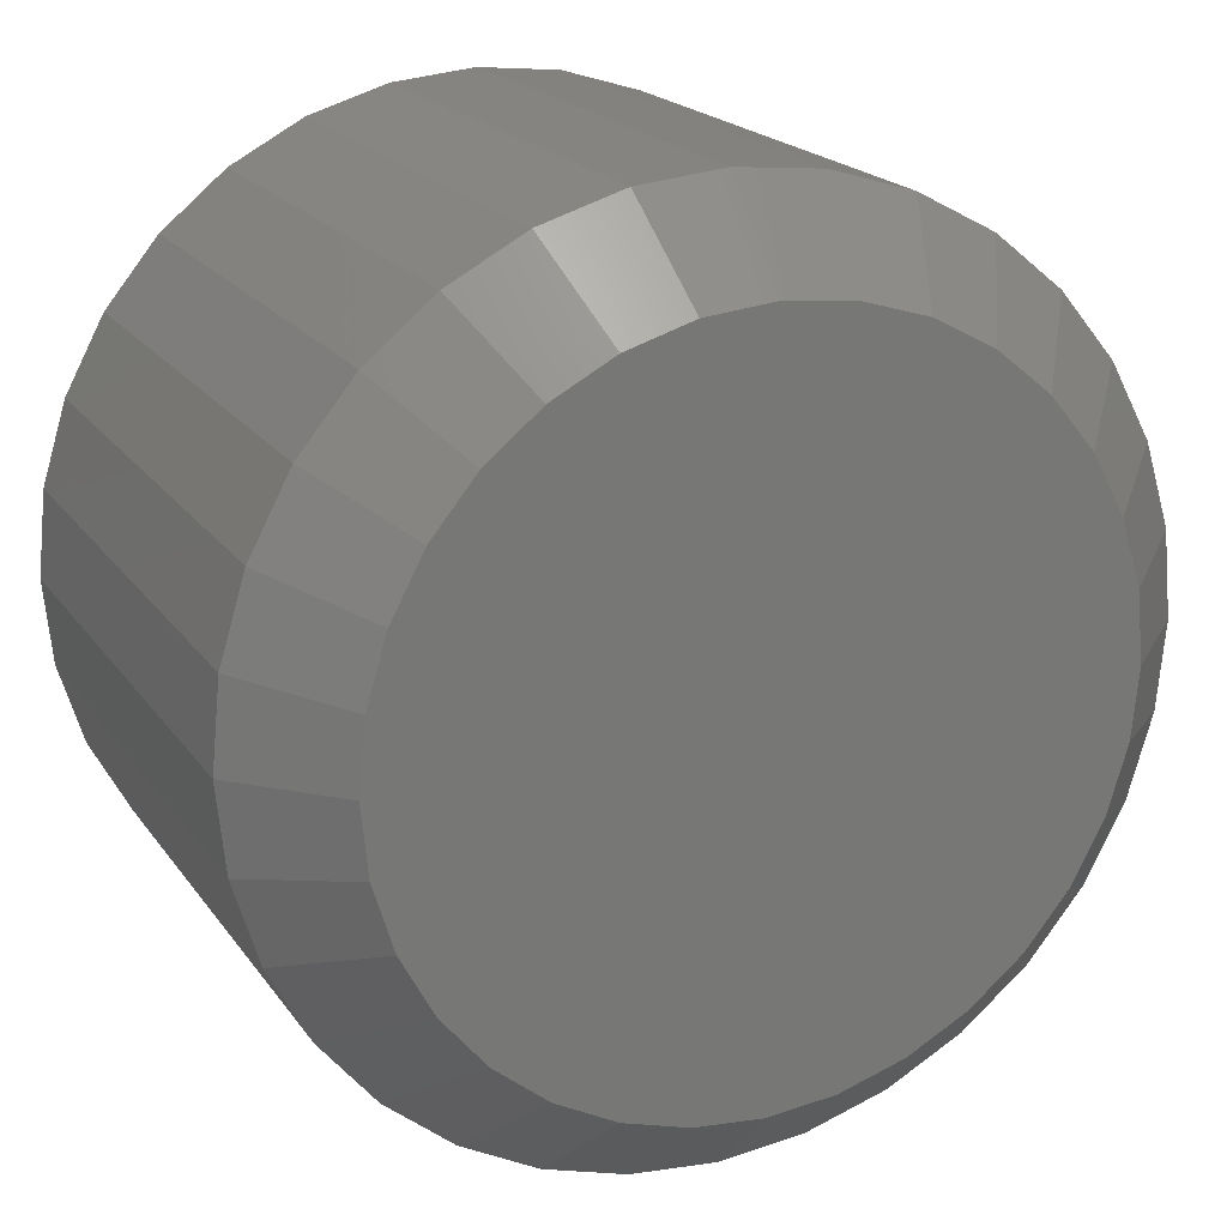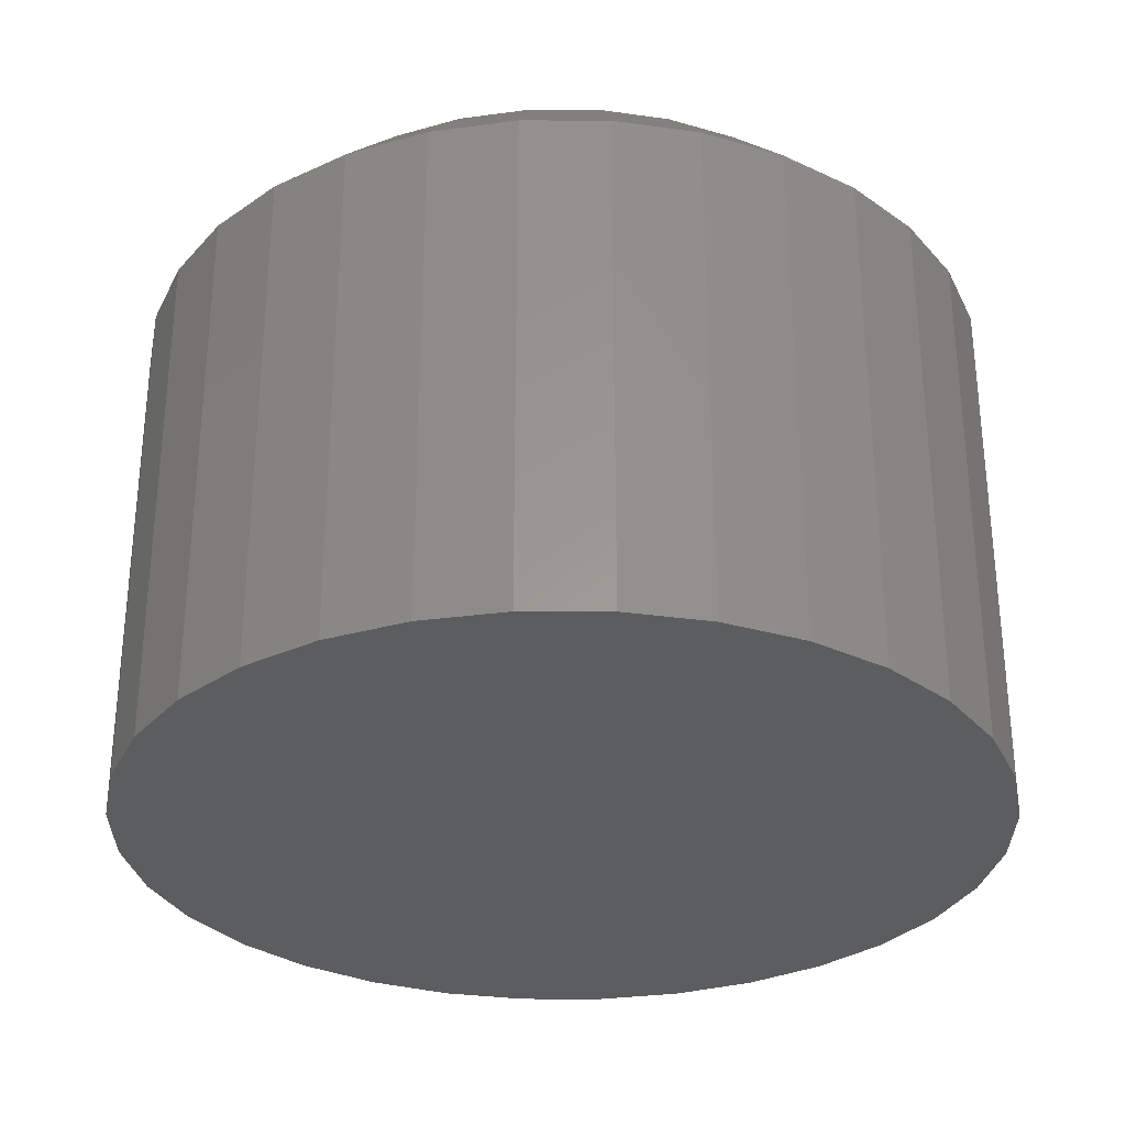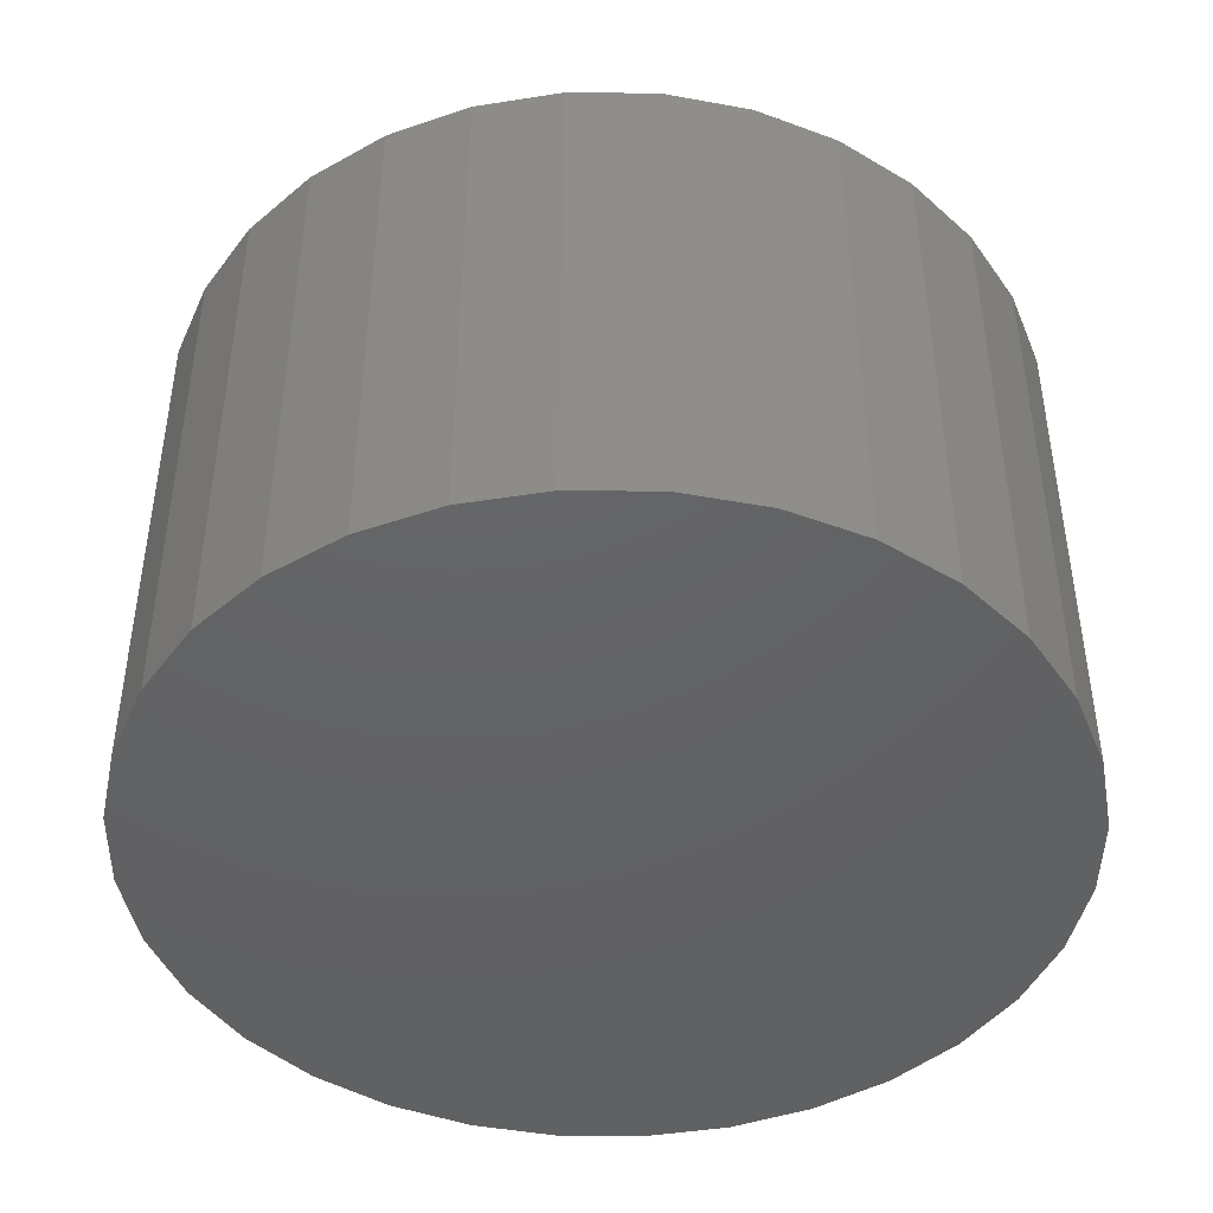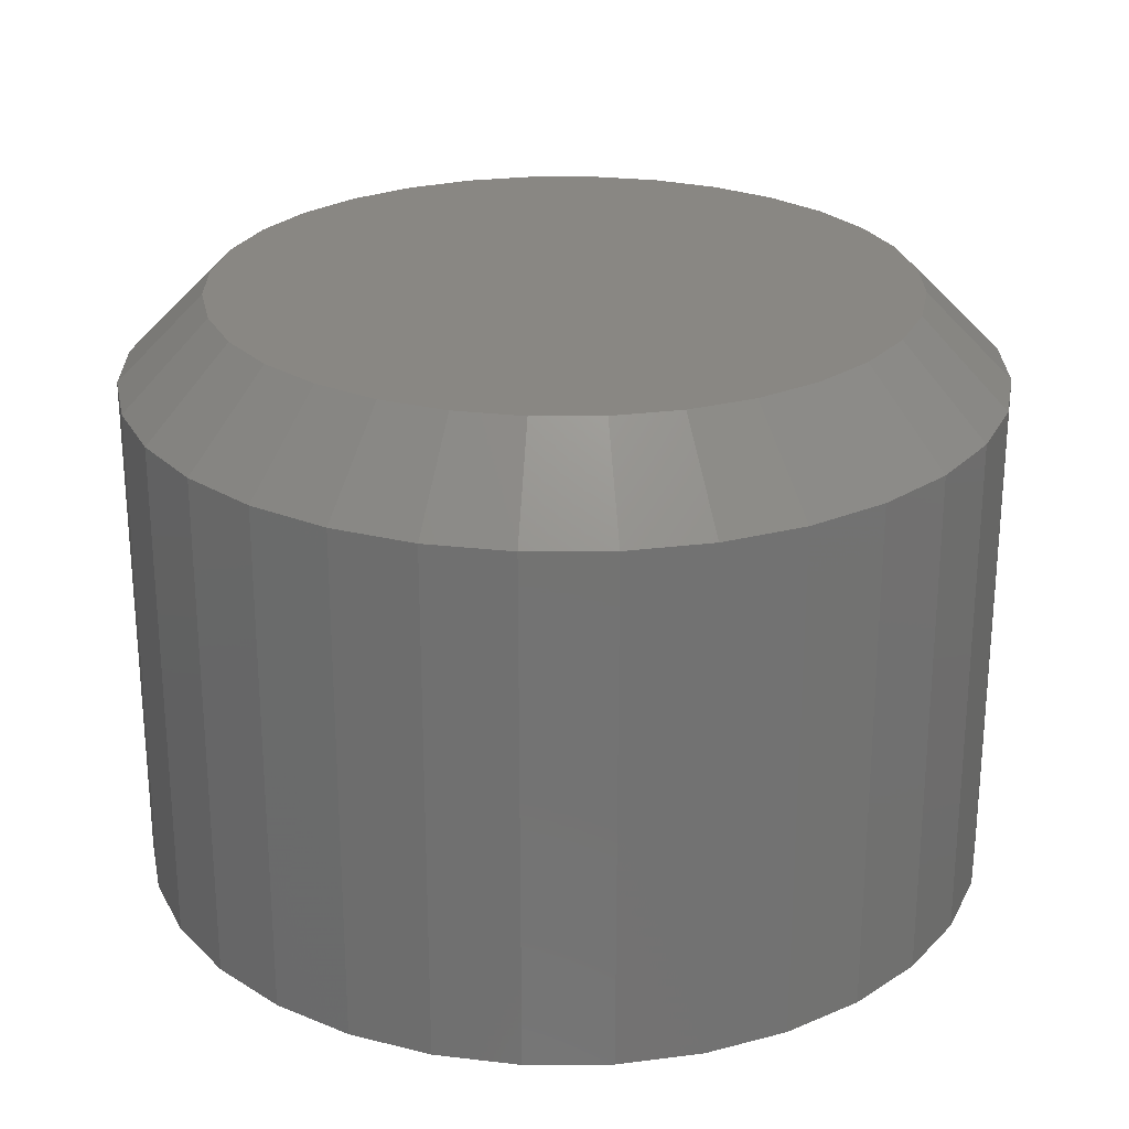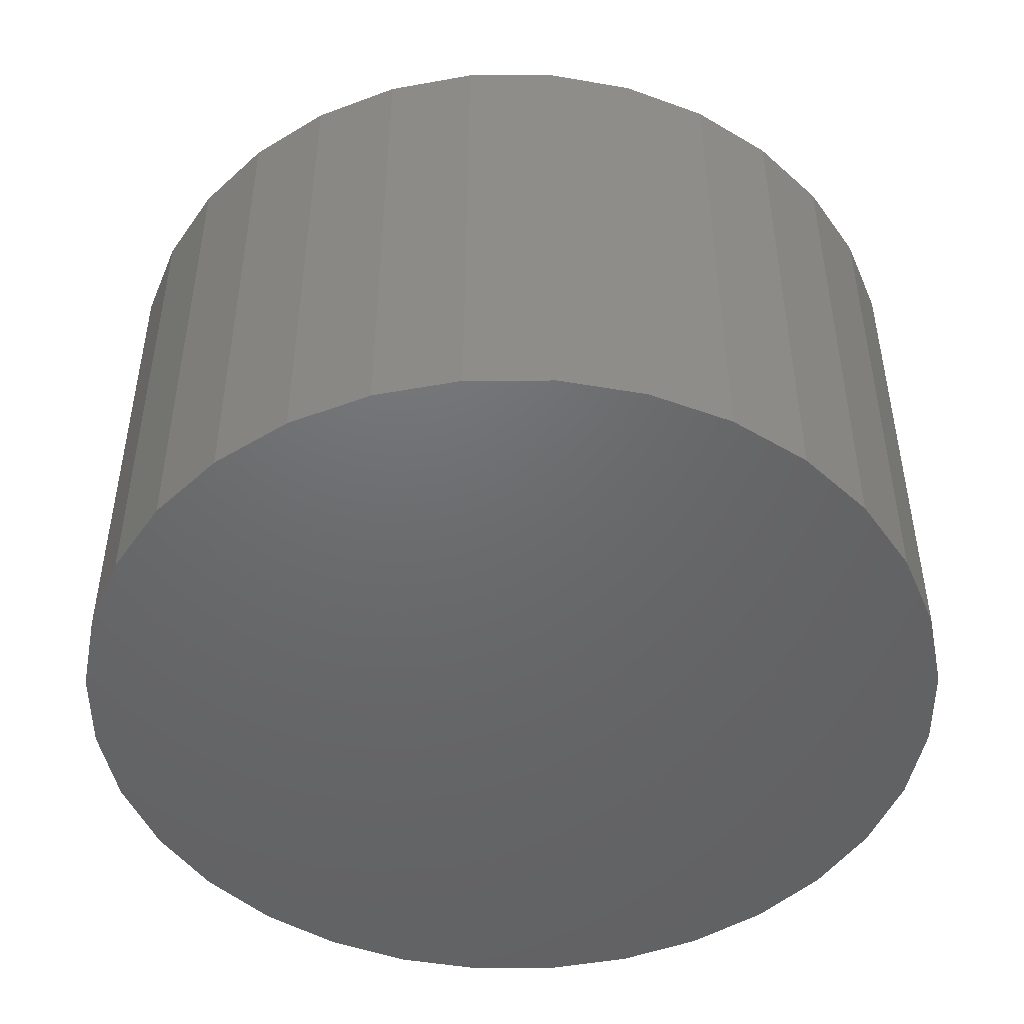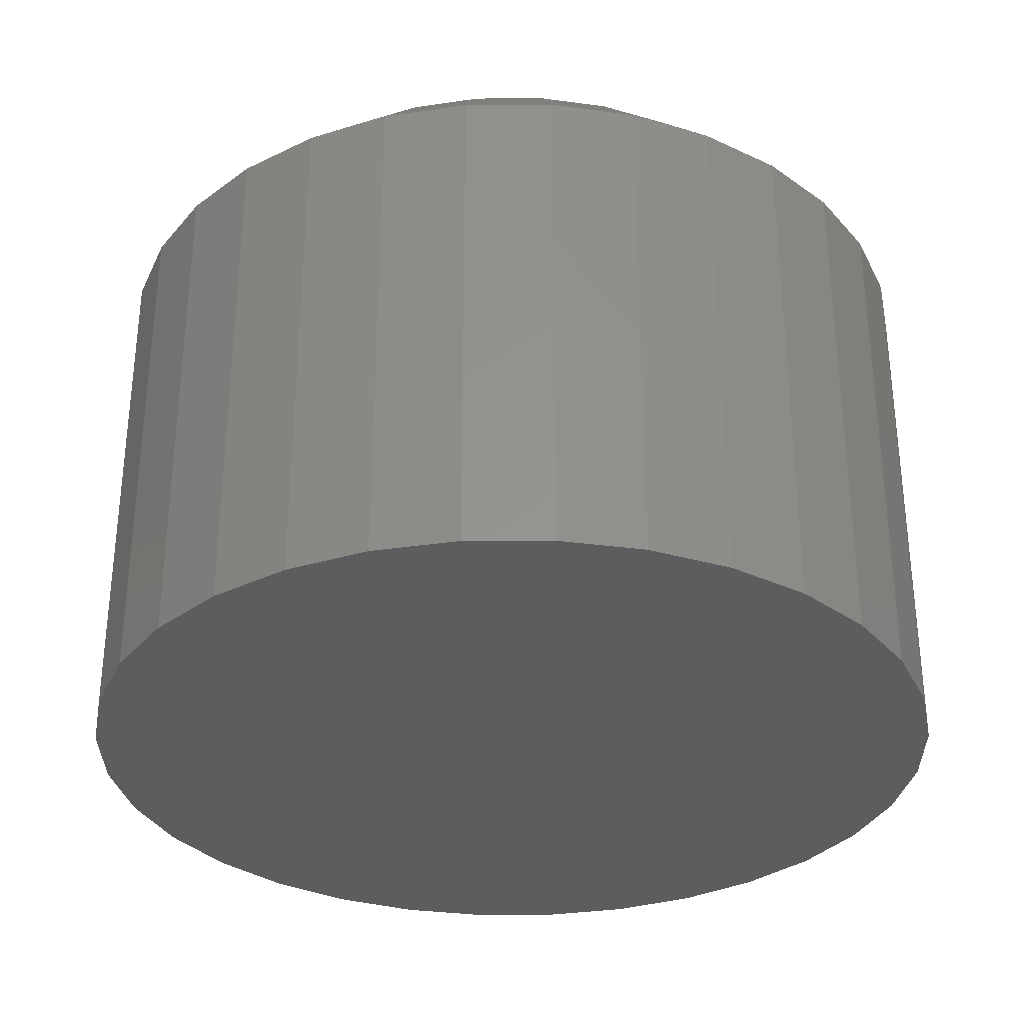
<metadata>
{"format":"stl","ext":"stl","renderer":"f3d","projection":"perspective","resolution":1024,"background":"white","views":[{"elev":19.5,"azim":155.4,"up":"+Z"},{"elev":-30.7,"azim":-62.1,"up":"+Y"},{"elev":-44.6,"azim":-51.4,"up":"+Y"},{"elev":25.3,"azim":-6.1,"up":"+Y"},{"elev":-48.0,"azim":28.4,"up":"+Y"},{"elev":-32.2,"azim":-16.4,"up":"+Y"}]}
</metadata>
<code>
# stl→obj: 96 verts, 188 faces
v 0.3065 4.014e-17 -0.5209
v 0.3124 4.057e-17 -0.5191
v 0.3185 4.094e-17 -0.5185
v 0.3246 4.125e-17 -0.5191
v 0.3305 4.147e-17 -0.5209
v 0.3011 3.968e-17 -0.5238
v 0.336 4.161e-17 -0.5238
v 0.2963 3.92e-17 -0.5277
v 0.3407 4.166e-17 -0.5277
v 0.2924 3.871e-17 -0.5325
v 0.3446 4.161e-17 -0.5325
v 0.2895 3.825e-17 -0.5379
v 0.3475 4.147e-17 -0.5379
v 0.2877 3.783e-17 -0.5438
v 0.3493 4.125e-17 -0.5438
v 0.3475 4.014e-17 -0.5619
v 0.2895 3.692e-17 -0.5619
v 0.3493 4.057e-17 -0.556
v 0.2924 3.678e-17 -0.5674
v 0.3446 3.968e-17 -0.5674
v 0.2963 3.673e-17 -0.5721
v 0.3407 3.92e-17 -0.5721
v 0.3011 3.678e-17 -0.576
v 0.336 3.871e-17 -0.576
v 0.3065 3.692e-17 -0.5789
v 0.3305 3.825e-17 -0.5789
v 0.3124 3.715e-17 -0.5807
v 0.3185 3.745e-17 -0.5813
v 0.3246 3.783e-17 -0.5807
v 0.2877 3.715e-17 -0.556
v 0.2871 3.745e-17 -0.5499
v 0.3499 4.094e-17 -0.5499
v 0.3577 -0.007812 -0.5499
v 0.3577 -0.05469 -0.5499
v 0.357 -0.007812 -0.5576
v 0.357 -0.05469 -0.5576
v 0.3547 -0.007812 -0.5649
v 0.3547 -0.05469 -0.5649
v 0.3511 -0.007812 -0.5717
v 0.3511 -0.05469 -0.5717
v 0.3462 -0.007812 -0.5777
v 0.3462 -0.05469 -0.5777
v 0.3403 -0.007812 -0.5825
v 0.3403 -0.05469 -0.5825
v 0.3335 -0.007812 -0.5862
v 0.3335 -0.05469 -0.5862
v 0.3262 -0.007812 -0.5884
v 0.3262 -0.05469 -0.5884
v 0.3185 -0.007812 -0.5891
v 0.3185 -0.05469 -0.5891
v 0.3109 -0.007812 -0.5884
v 0.3109 -0.05469 -0.5884
v 0.3035 -0.007812 -0.5862
v 0.3035 -0.05469 -0.5862
v 0.2967 -0.007812 -0.5825
v 0.2967 -0.05469 -0.5825
v 0.2908 -0.007812 -0.5777
v 0.2908 -0.05469 -0.5777
v 0.2859 -0.007812 -0.5717
v 0.2859 -0.05469 -0.5717
v 0.2823 -0.007812 -0.5649
v 0.2823 -0.05469 -0.5649
v 0.28 -0.007812 -0.5576
v 0.28 -0.05469 -0.5576
v 0.2793 -0.007812 -0.5499
v 0.2793 -0.05469 -0.5499
v 0.28 -0.007812 -0.5423
v 0.28 -0.05469 -0.5423
v 0.2823 -0.007812 -0.5349
v 0.2823 -0.05469 -0.5349
v 0.2859 -0.007812 -0.5281
v 0.2859 -0.05469 -0.5281
v 0.2908 -0.007812 -0.5222
v 0.2908 -0.05469 -0.5222
v 0.2967 -0.007812 -0.5173
v 0.2967 -0.05469 -0.5173
v 0.3035 -0.007812 -0.5137
v 0.3035 -0.05469 -0.5137
v 0.3109 -0.007812 -0.5114
v 0.3109 -0.05469 -0.5114
v 0.3185 -0.007812 -0.5107
v 0.3185 -0.05469 -0.5107
v 0.3262 -0.007812 -0.5114
v 0.3262 -0.05469 -0.5114
v 0.3335 -0.007812 -0.5137
v 0.3335 -0.05469 -0.5137
v 0.3403 -0.007812 -0.5173
v 0.3403 -0.05469 -0.5173
v 0.3462 -0.007812 -0.5222
v 0.3462 -0.05469 -0.5222
v 0.3511 -0.007812 -0.5281
v 0.3511 -0.05469 -0.5281
v 0.3547 -0.007812 -0.5349
v 0.3547 -0.05469 -0.5349
v 0.357 -0.007812 -0.5423
v 0.357 -0.05469 -0.5423
f 1 2 3
f 1 3 4
f 5 1 4
f 6 1 5
f 7 6 5
f 8 6 7
f 9 8 7
f 10 8 9
f 11 10 9
f 12 10 11
f 13 12 11
f 14 12 13
f 15 14 13
f 16 17 18
f 19 17 16
f 20 19 16
f 21 19 20
f 22 21 20
f 23 21 22
f 24 23 22
f 25 23 24
f 26 25 24
f 27 25 26
f 28 27 26
f 29 28 26
f 17 30 18
f 18 30 31
f 18 31 32
f 32 31 14
f 32 14 15
f 33 34 35
f 35 34 36
f 35 36 37
f 37 36 38
f 37 38 39
f 39 38 40
f 39 40 41
f 41 40 42
f 41 42 43
f 43 42 44
f 43 44 45
f 45 44 46
f 45 46 47
f 47 46 48
f 47 48 49
f 49 48 50
f 49 50 51
f 51 50 52
f 51 52 53
f 53 52 54
f 53 54 55
f 55 54 56
f 55 56 57
f 57 56 58
f 57 58 59
f 59 58 60
f 59 60 61
f 61 60 62
f 61 62 63
f 63 62 64
f 63 64 65
f 65 64 66
f 65 66 67
f 67 66 68
f 67 68 69
f 69 68 70
f 69 70 71
f 71 70 72
f 71 72 73
f 73 72 74
f 73 74 75
f 75 74 76
f 75 76 77
f 77 76 78
f 77 78 79
f 79 78 80
f 79 80 81
f 81 80 82
f 81 82 83
f 83 82 84
f 83 84 85
f 85 84 86
f 85 86 87
f 87 86 88
f 87 88 89
f 89 88 90
f 89 90 91
f 91 90 92
f 91 92 93
f 93 92 94
f 93 94 95
f 95 94 96
f 95 96 33
f 33 96 34
f 32 95 33
f 32 15 95
f 65 14 31
f 65 67 14
f 13 93 95
f 13 95 15
f 11 89 91
f 91 93 11
f 11 93 13
f 5 85 87
f 5 87 7
f 87 9 7
f 4 81 83
f 83 85 4
f 4 85 5
f 1 77 79
f 1 79 2
f 79 3 2
f 6 73 75
f 75 77 6
f 6 77 1
f 12 69 71
f 12 71 10
f 71 8 10
f 67 69 14
f 14 69 12
f 89 11 9
f 9 87 89
f 81 4 3
f 3 79 81
f 73 6 8
f 8 71 73
f 31 63 65
f 31 30 63
f 33 18 32
f 33 35 18
f 17 61 63
f 17 63 30
f 19 57 59
f 59 61 19
f 19 61 17
f 25 53 55
f 25 55 23
f 55 21 23
f 27 49 51
f 51 53 27
f 27 53 25
f 26 45 47
f 26 47 29
f 47 28 29
f 24 41 43
f 43 45 24
f 24 45 26
f 16 37 39
f 16 39 20
f 39 22 20
f 35 37 18
f 18 37 16
f 57 19 21
f 21 55 57
f 49 27 28
f 28 47 49
f 41 24 22
f 22 39 41
f 82 80 78
f 84 82 78
f 84 78 86
f 86 78 76
f 86 76 88
f 88 76 74
f 88 74 90
f 90 74 72
f 90 72 92
f 92 72 70
f 92 70 94
f 94 70 68
f 94 68 96
f 36 62 38
f 38 62 60
f 38 60 40
f 40 60 58
f 40 58 42
f 42 58 56
f 42 56 44
f 44 56 54
f 44 54 46
f 46 54 52
f 46 52 50
f 46 50 48
f 96 68 34
f 34 68 66
f 34 66 36
f 36 66 64
f 36 64 62

</code>
